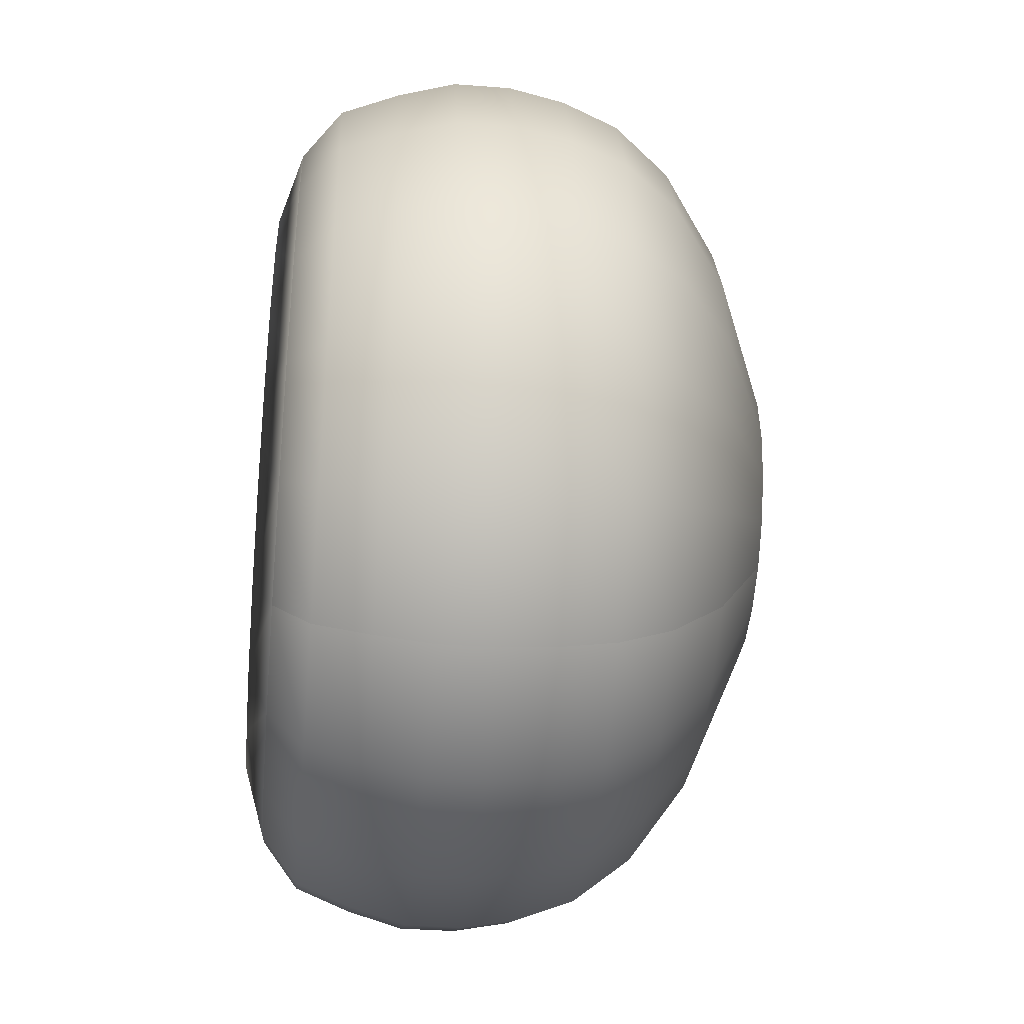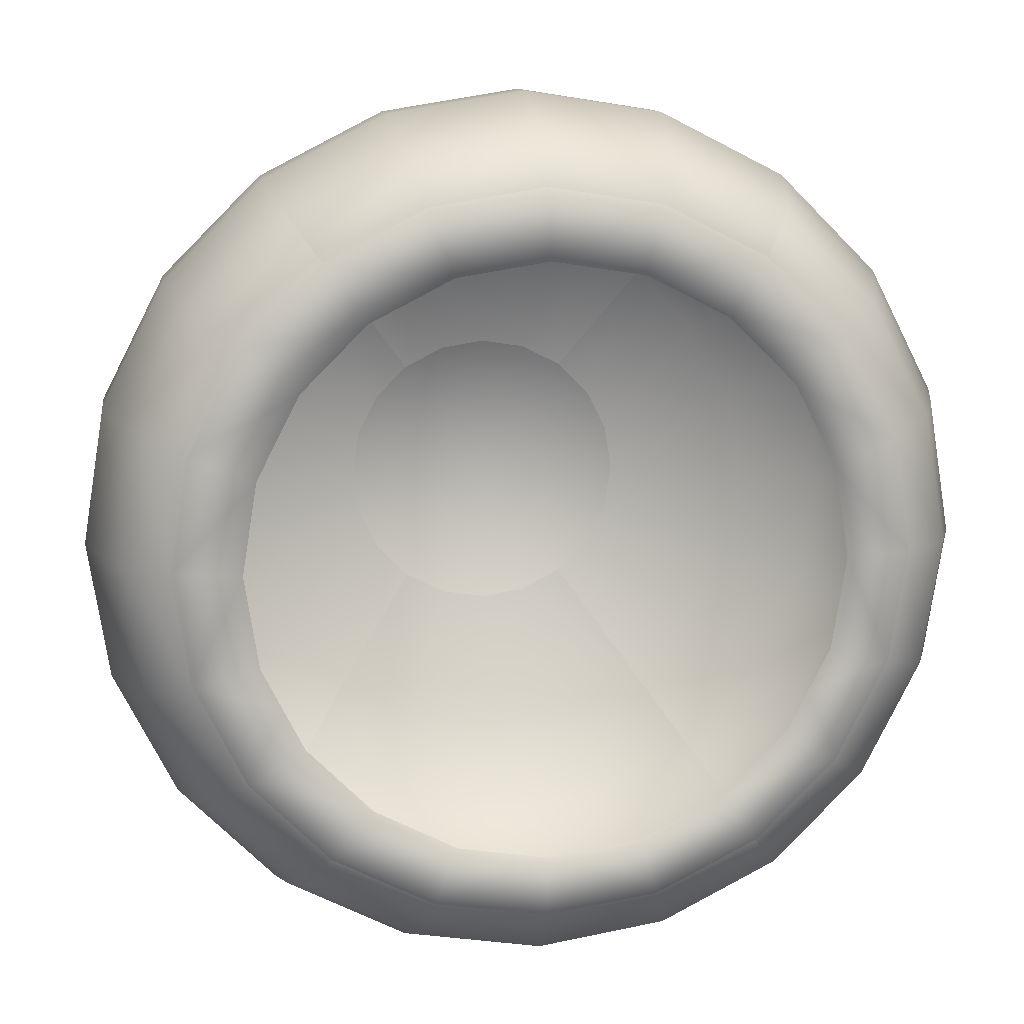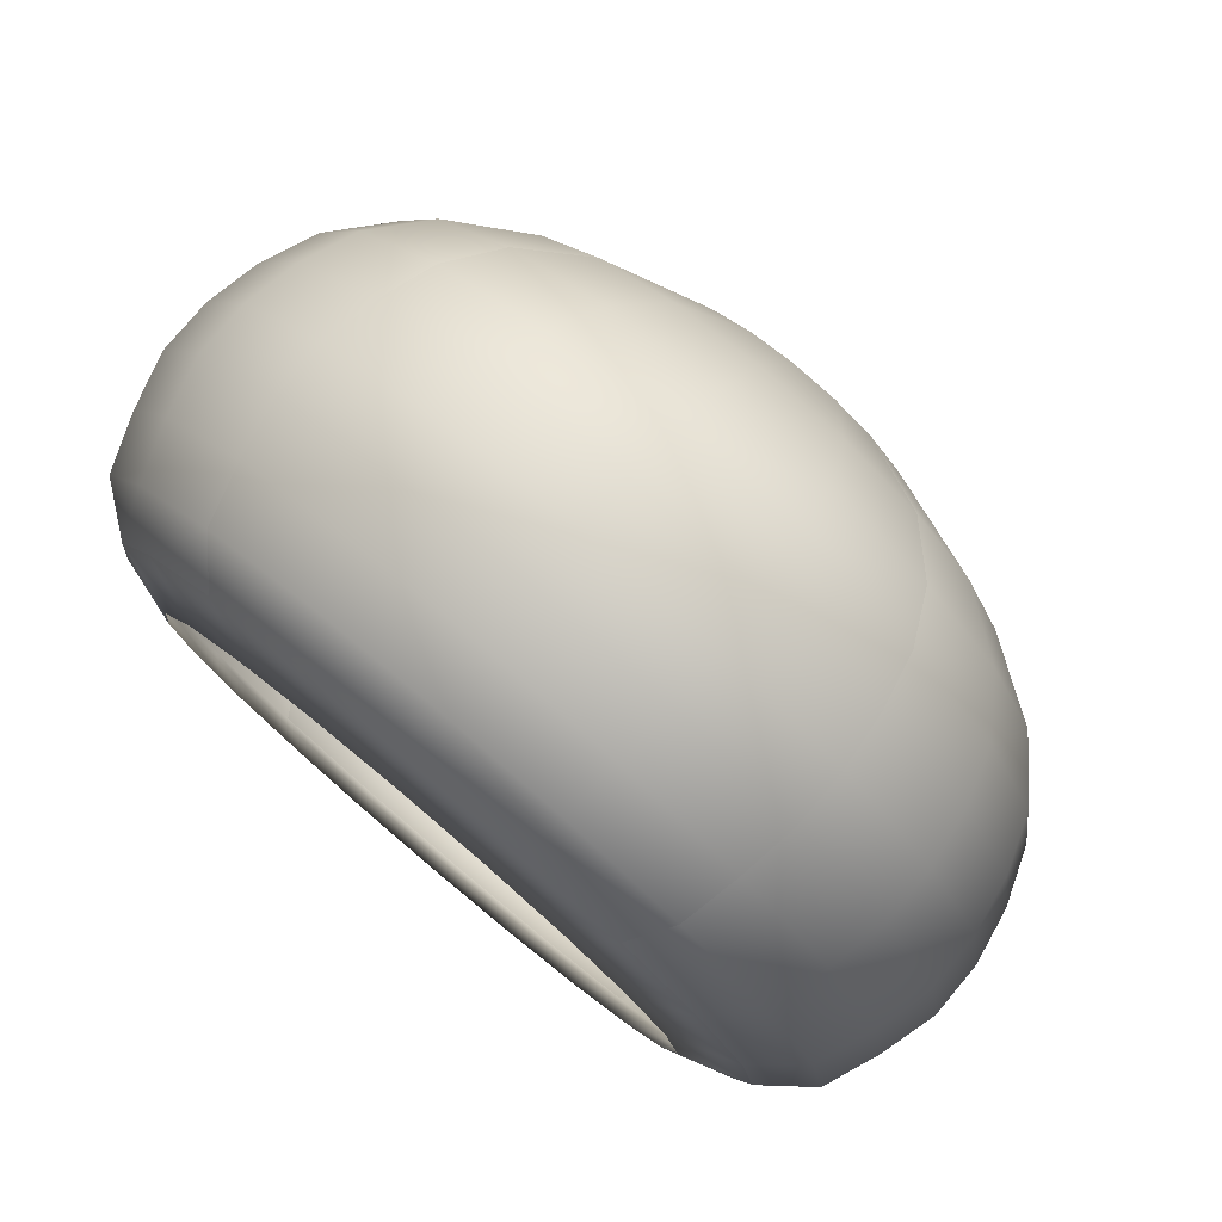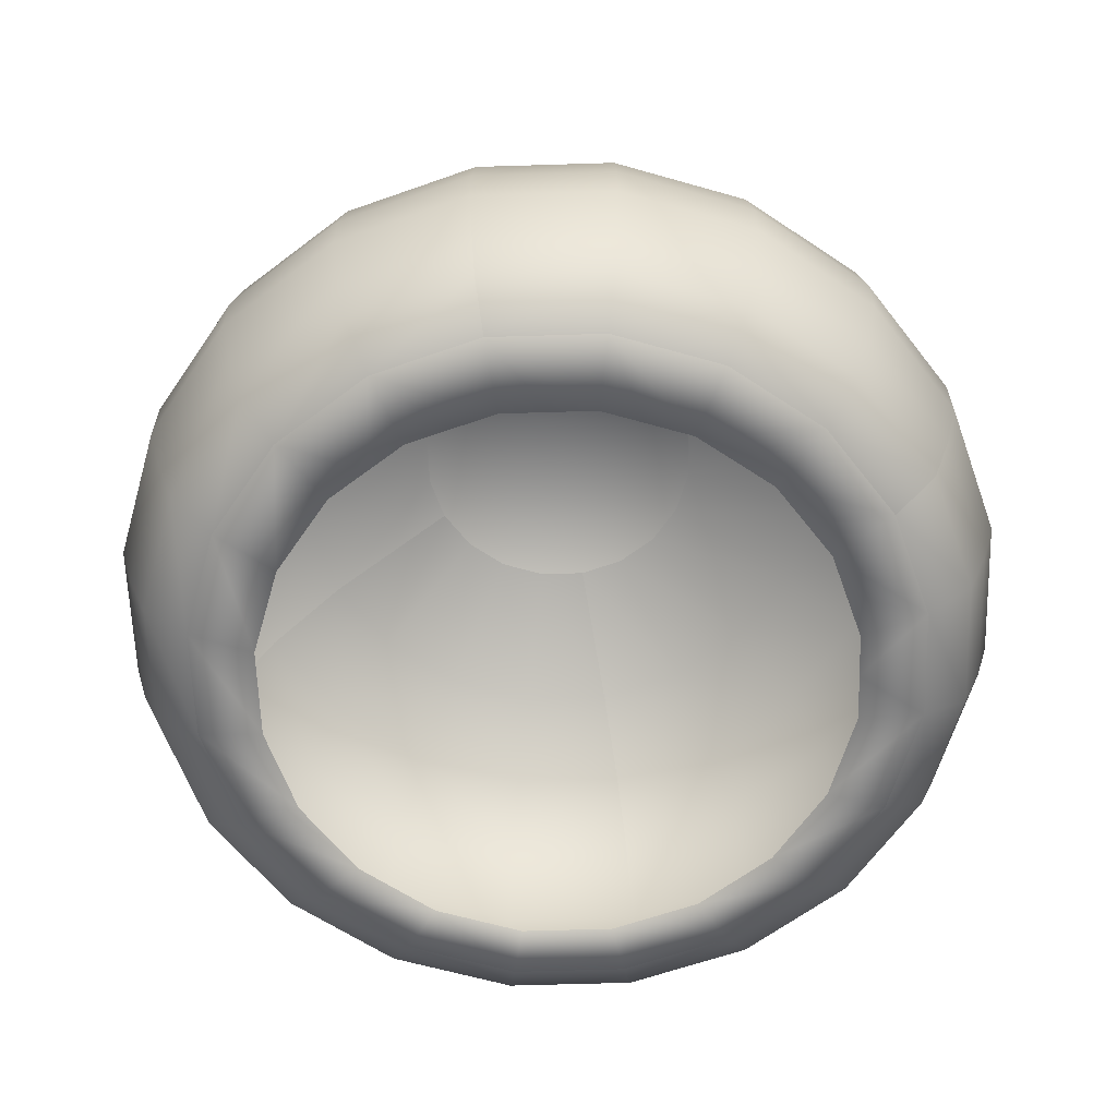
<metadata>
{"format":"obj","ext":"obj","renderer":"f3d","projection":"perspective","resolution":1024,"background":"white","views":[{"elev":-38.1,"azim":-95.5,"up":"+Y"},{"elev":11.8,"azim":171.9,"up":"+Y"},{"elev":78.4,"azim":-140.0,"up":"+Y"},{"elev":-62.0,"azim":-25.2,"up":"+Z"}]}
</metadata>
<code>
v 0.1364 0.04431 0.4809
v 0.116 0.08428 0.4809
v 0.01319 0.003868 0.5
v 0.08428 0.116 0.4809
v 0.04431 0.1364 0.4809
v 0 0.1434 0.4809
v -0.04431 0.1364 0.4809
v -0.08428 0.116 0.4809
v -0.116 0.08428 0.4809
v -0.1364 0.04431 0.4809
v -0.1434 -1.3e-07 0.4809
v -0.1364 -0.04431 0.4809
v -0.116 -0.08428 0.4809
v -0.08428 -0.116 0.4809
v -0.04431 -0.1364 0.4809
v 0 -0.1434 0.4809
v 0.04431 -0.1364 0.4809
v 0.08428 -0.116 0.4809
v 0.116 -0.08428 0.4809
v 0.1364 -0.04431 0.4809
v 0.1434 -1.3e-07 0.4809
v 0.3277 0.1065 0.02082
v 0.2788 0.2025 0.02082
v 0.3147 0.2287 0.05566
v 0.37 0.1202 0.05566
v 0.2025 0.2788 0.02082
v 0.2287 0.3147 0.05566
v 0.2025 0.2788 0.02082
v 0.1065 0.3277 0.02082
v 0.1202 0.37 0.05566
v 0.2287 0.3147 0.05566
v 0 0.3446 0.02082
v 0 0.389 0.05566
v -0.1065 0.3277 0.02082
v -0.1202 0.37 0.05566
v -0.2025 0.2788 0.02082
v -0.2287 0.3147 0.05566
v -0.2025 0.2788 0.02082
v -0.2788 0.2025 0.02082
v -0.3147 0.2287 0.05566
v -0.2287 0.3147 0.05566
v -0.3277 0.1065 0.02082
v -0.37 0.1202 0.05566
v -0.3446 -1.3e-07 0.02082
v -0.389 -1.3e-07 0.05566
v -0.3277 -0.1065 0.02082
v -0.37 -0.1202 0.05566
v -0.2788 -0.2025 0.02082
v -0.3147 -0.2287 0.05566
v -0.2025 -0.2788 0.02082
v -0.2287 -0.3147 0.05566
v -0.2025 -0.2788 0.02082
v -0.1065 -0.3277 0.02082
v -0.1202 -0.37 0.05566
v -0.2287 -0.3147 0.05566
v 0 -0.3446 0.02082
v 0 -0.389 0.05566
v 0.1065 -0.3277 0.02082
v 0.1202 -0.37 0.05566
v 0.2025 -0.2788 0.02082
v 0.2287 -0.3147 0.05566
v 0.2025 -0.2788 0.02082
v 0.2788 -0.2025 0.02082
v 0.3147 -0.2287 0.05566
v 0.2287 -0.3147 0.05566
v 0.3277 -0.1065 0.02082
v 0.37 -0.1202 0.05566
v 0.3446 -1.3e-07 0.02082
v 0.389 -1.3e-07 0.05566
v 0.3313 0.2407 0.1088
v 0.3895 0.1265 0.1088
v 0.2407 0.3313 0.1088
v 0.1265 0.3895 0.1088
v 0.2407 0.3313 0.1088
v 0 0.4095 0.1088
v -0.1265 0.3895 0.1088
v -0.2407 0.3313 0.1088
v -0.3313 0.2407 0.1088
v -0.2407 0.3313 0.1088
v -0.3895 0.1265 0.1088
v -0.4095 -1.3e-07 0.1088
v -0.3895 -0.1265 0.1088
v -0.3313 -0.2407 0.1088
v -0.2407 -0.3313 0.1088
v -0.1265 -0.3895 0.1088
v -0.2407 -0.3313 0.1088
v 0 -0.4095 0.1088
v 0.1265 -0.3895 0.1088
v 0.2407 -0.3313 0.1088
v 0.3313 -0.2407 0.1088
v 0.2407 -0.3313 0.1088
v 0.3895 -0.1265 0.1088
v 0.4095 -1.3e-07 0.1088
v 0.3431 0.2493 0.162
v 0.4034 0.1311 0.162
v 0.2493 0.3431 0.162
v 0.1311 0.4034 0.162
v 0.2493 0.3431 0.162
v 0 0.4241 0.162
v -0.1311 0.4034 0.162
v -0.2493 0.3431 0.162
v -0.3431 0.2493 0.162
v -0.2493 0.3431 0.162
v -0.4034 0.1311 0.162
v -0.4241 -1.3e-07 0.162
v -0.4034 -0.1311 0.162
v -0.3431 -0.2493 0.162
v -0.2493 -0.3431 0.162
v -0.1311 -0.4034 0.162
v -0.2493 -0.3431 0.162
v 0 -0.4241 0.162
v 0.1311 -0.4034 0.162
v 0.2493 -0.3431 0.162
v 0.3431 -0.2493 0.162
v 0.2493 -0.3431 0.162
v 0.4034 -0.1311 0.162
v 0.4241 -1.3e-07 0.162
v 0.3431 0.2493 0.2151
v 0.4034 0.1311 0.2151
v 0.2493 0.3431 0.2151
v 0.1311 0.4034 0.2151
v 0.2493 0.3431 0.2151
v 0 0.4241 0.2151
v -0.1311 0.4034 0.2151
v -0.2493 0.3431 0.2151
v -0.3431 0.2493 0.2151
v -0.2493 0.3431 0.2151
v -0.4034 0.1311 0.2151
v -0.4241 -1.3e-07 0.2151
v -0.4034 -0.1311 0.2151
v -0.3431 -0.2493 0.2151
v -0.2493 -0.3431 0.2151
v -0.1311 -0.4034 0.2151
v -0.2493 -0.3431 0.2151
v 0 -0.4241 0.2151
v 0.1311 -0.4034 0.2151
v 0.2493 -0.3431 0.2151
v 0.3431 -0.2493 0.2151
v 0.2493 -0.3431 0.2151
v 0.4034 -0.1311 0.2151
v 0.4241 -1.3e-07 0.2151
v 0.3349 0.2433 0.2683
v 0.3936 0.1279 0.2683
v 0.2433 0.3349 0.2683
v 0.1279 0.3936 0.2683
v 0.2433 0.3349 0.2683
v 0 0.4139 0.2683
v -0.1279 0.3936 0.2683
v -0.2433 0.3349 0.2683
v -0.3349 0.2433 0.2683
v -0.2433 0.3349 0.2683
v -0.3936 0.1279 0.2683
v -0.4139 -1.3e-07 0.2683
v -0.3936 -0.1279 0.2683
v -0.3349 -0.2433 0.2683
v -0.2433 -0.3349 0.2683
v -0.1279 -0.3936 0.2683
v -0.2433 -0.3349 0.2683
v 0 -0.4139 0.2683
v 0.1279 -0.3936 0.2683
v 0.2433 -0.3349 0.2683
v 0.3349 -0.2433 0.2683
v 0.2433 -0.3349 0.2683
v 0.3936 -0.1279 0.2683
v 0.4139 -1.3e-07 0.2683
v 0.3183 0.2313 0.3214
v 0.3742 0.1216 0.3214
v 0.2313 0.3183 0.3214
v 0.1216 0.3742 0.3214
v 0.2313 0.3183 0.3214
v 0 0.3934 0.3214
v -0.1216 0.3742 0.3214
v -0.2313 0.3183 0.3214
v -0.3183 0.2313 0.3214
v -0.2313 0.3183 0.3214
v -0.3742 0.1216 0.3214
v -0.3934 -1.3e-07 0.3214
v -0.3742 -0.1216 0.3214
v -0.3183 -0.2313 0.3214
v -0.2313 -0.3183 0.3214
v -0.1216 -0.3742 0.3214
v -0.2313 -0.3183 0.3214
v 0 -0.3934 0.3214
v 0.1216 -0.3742 0.3214
v 0.2313 -0.3183 0.3214
v 0.3183 -0.2313 0.3214
v 0.2313 -0.3183 0.3214
v 0.3742 -0.1216 0.3214
v 0.3934 -1.3e-07 0.3214
v 0.284 0.2063 0.3746
v 0.3338 0.1085 0.3746
v 0.2063 0.284 0.3746
v 0.1085 0.3338 0.3746
v 0.2063 0.284 0.3746
v 0 0.351 0.3746
v -0.1085 0.3338 0.3746
v -0.2063 0.284 0.3746
v -0.284 0.2063 0.3746
v -0.2063 0.284 0.3746
v -0.3338 0.1085 0.3746
v -0.351 -1.3e-07 0.3746
v -0.3338 -0.1085 0.3746
v -0.284 -0.2063 0.3746
v -0.2063 -0.284 0.3746
v -0.1085 -0.3338 0.3746
v -0.2063 -0.284 0.3746
v 0 -0.351 0.3746
v 0.1085 -0.3338 0.3746
v 0.2063 -0.284 0.3746
v 0.284 -0.2063 0.3746
v 0.2063 -0.284 0.3746
v 0.3338 -0.1085 0.3746
v 0.351 -1.3e-07 0.3746
v 0.2225 0.1616 0.4277
v 0.2615 0.08497 0.4277
v 0.1616 0.2225 0.4277
v 0.08498 0.2615 0.4277
v 0.1616 0.2225 0.4277
v 0 0.275 0.4277
v -0.08498 0.2615 0.4277
v -0.1616 0.2225 0.4277
v -0.2225 0.1616 0.4277
v -0.1616 0.2225 0.4277
v -0.2615 0.08497 0.4277
v -0.275 -1.3e-07 0.4277
v -0.2615 -0.08498 0.4277
v -0.2225 -0.1616 0.4277
v -0.1616 -0.2225 0.4277
v -0.08498 -0.2615 0.4277
v -0.1616 -0.2225 0.4277
v 0 -0.275 0.4277
v 0.08498 -0.2615 0.4277
v 0.1616 -0.2225 0.4277
v 0.2225 -0.1616 0.4277
v 0.1616 -0.2225 0.4277
v 0.2615 -0.08498 0.4277
v 0.275 -1.3e-07 0.4277
v 0.116 0.08428 0.4809
v 0.1364 0.04431 0.4809
v 0.08428 0.116 0.4809
v 0.04431 0.1364 0.4809
v 0.08428 0.116 0.4809
v 0 0.1434 0.4809
v -0.04431 0.1364 0.4809
v -0.08428 0.116 0.4809
v -0.116 0.08428 0.4809
v -0.08428 0.116 0.4809
v -0.1364 0.04431 0.4809
v -0.1434 -1.3e-07 0.4809
v -0.1364 -0.04431 0.4809
v -0.116 -0.08428 0.4809
v -0.08428 -0.116 0.4809
v -0.04431 -0.1364 0.4809
v -0.08428 -0.116 0.4809
v 0 -0.1434 0.4809
v 0.04431 -0.1364 0.4809
v 0.08428 -0.116 0.4809
v 0.116 -0.08428 0.4809
v 0.08428 -0.116 0.4809
v 0.1364 -0.04431 0.4809
v 0.1434 -1.3e-07 0.4809
v 0.2662 0.0865 0.001137
v 0.2472 0.1238 0.001137
v 0.2265 0.1645 0.001137
v 0.2788 0.2025 0.02082
v 0.3277 0.1065 0.02082
v 0.1955 0.1955 0.001137
v 0.1645 0.2265 0.001137
v 0.2025 0.2788 0.02082
v 0.1268 0.2457 0.001137
v 0.0865 0.2662 0.001137
v 0.1065 0.3277 0.02082
v 0.04365 0.273 0.001137
v 0 0.2799 0.001137
v 0 0.3446 0.02082
v -0.04138 0.2734 0.001137
v -0.0865 0.2662 0.001137
v -0.1065 0.3277 0.02082
v -0.1269 0.2456 0.001137
v -0.1645 0.2265 0.001137
v -0.2025 0.2788 0.02082
v -0.1967 0.1943 0.001137
v -0.2265 0.1645 0.001137
v -0.2788 0.2025 0.02082
v -0.2468 0.1247 0.001137
v -0.2662 0.0865 0.001137
v -0.3277 0.1065 0.02082
v -0.2731 0.04294 0.001137
v -0.2799 -1.3e-07 0.001137
v -0.3446 -1.3e-07 0.02082
v -0.2724 -0.04776 0.001137
v -0.2662 -0.0865 0.001137
v -0.3277 -0.1065 0.02082
v -0.2454 -0.1274 0.001137
v -0.2265 -0.1645 0.001137
v -0.2788 -0.2025 0.02082
v -0.1953 -0.1957 0.001137
v -0.1645 -0.2265 0.001137
v -0.2025 -0.2788 0.02082
v -0.125 -0.2466 0.001137
v -0.0865 -0.2662 0.001137
v -0.1065 -0.3277 0.02082
v -0.04515 -0.2728 0.001137
v 0 -0.2799 0.001137
v 0 -0.3446 0.02082
v 0.04229 -0.2732 0.001137
v 0.0865 -0.2662 0.001137
v 0.1065 -0.3277 0.02082
v 0.1238 -0.2472 0.001137
v 0.1645 -0.2265 0.001137
v 0.2025 -0.2788 0.02082
v 0.1948 -0.1962 0.001137
v 0.2265 -0.1645 0.001137
v 0.2788 -0.2025 0.02082
v 0.2456 -0.1269 0.001137
v 0.2662 -0.0865 0.001137
v 0.3277 -0.1065 0.02082
v 0.2724 -0.04727 0.001137
v 0.2799 -1.3e-07 0.001137
v 0.3446 -1.3e-07 0.02082
v 0.2735 0.04067 0.001137
f 1 2 3
f 2 4 3
f 4 5 3
f 5 6 3
f 6 7 3
f 7 8 3
f 8 9 3
f 9 10 3
f 10 11 3
f 11 12 3
f 12 13 3
f 13 14 3
f 14 15 3
f 15 16 3
f 16 17 3
f 17 18 3
f 18 19 3
f 19 20 3
f 20 21 3
f 21 1 3
f 22 23 24
f 22 24 25
f 23 26 27
f 23 27 24
f 28 29 30
f 28 30 31
f 29 32 33
f 29 33 30
f 32 34 35
f 32 35 33
f 34 36 37
f 34 37 35
f 38 39 40
f 38 40 41
f 39 42 43
f 39 43 40
f 42 44 45
f 42 45 43
f 44 46 47
f 44 47 45
f 46 48 49
f 46 49 47
f 48 50 51
f 48 51 49
f 52 53 54
f 52 54 55
f 53 56 57
f 53 57 54
f 56 58 59
f 56 59 57
f 58 60 61
f 58 61 59
f 62 63 64
f 62 64 65
f 63 66 67
f 63 67 64
f 66 68 69
f 66 69 67
f 68 22 25
f 68 25 69
f 25 24 70
f 25 70 71
f 24 27 72
f 24 72 70
f 31 30 73
f 31 73 74
f 30 33 75
f 30 75 73
f 33 35 76
f 33 76 75
f 35 37 77
f 35 77 76
f 41 40 78
f 41 78 79
f 40 43 80
f 40 80 78
f 43 45 81
f 43 81 80
f 45 47 82
f 45 82 81
f 47 49 83
f 47 83 82
f 49 51 84
f 49 84 83
f 55 54 85
f 55 85 86
f 54 57 87
f 54 87 85
f 57 59 88
f 57 88 87
f 59 61 89
f 59 89 88
f 65 64 90
f 65 90 91
f 64 67 92
f 64 92 90
f 67 69 93
f 67 93 92
f 69 25 71
f 69 71 93
f 71 70 94
f 71 94 95
f 70 72 96
f 70 96 94
f 74 73 97
f 74 97 98
f 73 75 99
f 73 99 97
f 75 76 100
f 75 100 99
f 76 77 101
f 76 101 100
f 79 78 102
f 79 102 103
f 78 80 104
f 78 104 102
f 80 81 105
f 80 105 104
f 81 82 106
f 81 106 105
f 82 83 107
f 82 107 106
f 83 84 108
f 83 108 107
f 86 85 109
f 86 109 110
f 85 87 111
f 85 111 109
f 87 88 112
f 87 112 111
f 88 89 113
f 88 113 112
f 91 90 114
f 91 114 115
f 90 92 116
f 90 116 114
f 92 93 117
f 92 117 116
f 93 71 95
f 93 95 117
f 95 94 118
f 95 118 119
f 94 96 120
f 94 120 118
f 98 97 121
f 98 121 122
f 97 99 123
f 97 123 121
f 99 100 124
f 99 124 123
f 100 101 125
f 100 125 124
f 103 102 126
f 103 126 127
f 102 104 128
f 102 128 126
f 104 105 129
f 104 129 128
f 105 106 130
f 105 130 129
f 106 107 131
f 106 131 130
f 107 108 132
f 107 132 131
f 110 109 133
f 110 133 134
f 109 111 135
f 109 135 133
f 111 112 136
f 111 136 135
f 112 113 137
f 112 137 136
f 115 114 138
f 115 138 139
f 114 116 140
f 114 140 138
f 116 117 141
f 116 141 140
f 117 95 119
f 117 119 141
f 119 118 142
f 119 142 143
f 118 120 144
f 118 144 142
f 122 121 145
f 122 145 146
f 121 123 147
f 121 147 145
f 123 124 148
f 123 148 147
f 124 125 149
f 124 149 148
f 127 126 150
f 127 150 151
f 126 128 152
f 126 152 150
f 128 129 153
f 128 153 152
f 129 130 154
f 129 154 153
f 130 131 155
f 130 155 154
f 131 132 156
f 131 156 155
f 134 133 157
f 134 157 158
f 133 135 159
f 133 159 157
f 135 136 160
f 135 160 159
f 136 137 161
f 136 161 160
f 139 138 162
f 139 162 163
f 138 140 164
f 138 164 162
f 140 141 165
f 140 165 164
f 141 119 143
f 141 143 165
f 143 142 166
f 143 166 167
f 142 144 168
f 142 168 166
f 146 145 169
f 146 169 170
f 145 147 171
f 145 171 169
f 147 148 172
f 147 172 171
f 148 149 173
f 148 173 172
f 151 150 174
f 151 174 175
f 150 152 176
f 150 176 174
f 152 153 177
f 152 177 176
f 153 154 178
f 153 178 177
f 154 155 179
f 154 179 178
f 155 156 180
f 155 180 179
f 158 157 181
f 158 181 182
f 157 159 183
f 157 183 181
f 159 160 184
f 159 184 183
f 160 161 185
f 160 185 184
f 163 162 186
f 163 186 187
f 162 164 188
f 162 188 186
f 164 165 189
f 164 189 188
f 165 143 167
f 165 167 189
f 167 166 190
f 167 190 191
f 166 168 192
f 166 192 190
f 170 169 193
f 170 193 194
f 169 171 195
f 169 195 193
f 171 172 196
f 171 196 195
f 172 173 197
f 172 197 196
f 175 174 198
f 175 198 199
f 174 176 200
f 174 200 198
f 176 177 201
f 176 201 200
f 177 178 202
f 177 202 201
f 178 179 203
f 178 203 202
f 179 180 204
f 179 204 203
f 182 181 205
f 182 205 206
f 181 183 207
f 181 207 205
f 183 184 208
f 183 208 207
f 184 185 209
f 184 209 208
f 187 186 210
f 187 210 211
f 186 188 212
f 186 212 210
f 188 189 213
f 188 213 212
f 189 167 191
f 189 191 213
f 191 190 214
f 191 214 215
f 190 192 216
f 190 216 214
f 194 193 217
f 194 217 218
f 193 195 219
f 193 219 217
f 195 196 220
f 195 220 219
f 196 197 221
f 196 221 220
f 199 198 222
f 199 222 223
f 198 200 224
f 198 224 222
f 200 201 225
f 200 225 224
f 201 202 226
f 201 226 225
f 202 203 227
f 202 227 226
f 203 204 228
f 203 228 227
f 206 205 229
f 206 229 230
f 205 207 231
f 205 231 229
f 207 208 232
f 207 232 231
f 208 209 233
f 208 233 232
f 211 210 234
f 211 234 235
f 210 212 236
f 210 236 234
f 212 213 237
f 212 237 236
f 213 191 215
f 213 215 237
f 215 214 238
f 215 238 239
f 214 216 240
f 214 240 238
f 218 217 241
f 218 241 242
f 217 219 243
f 217 243 241
f 219 220 244
f 219 244 243
f 220 221 245
f 220 245 244
f 223 222 246
f 223 246 247
f 222 224 248
f 222 248 246
f 224 225 249
f 224 249 248
f 225 226 250
f 225 250 249
f 226 227 251
f 226 251 250
f 227 228 252
f 227 252 251
f 230 229 253
f 230 253 254
f 229 231 255
f 229 255 253
f 231 232 256
f 231 256 255
f 232 233 257
f 232 257 256
f 235 234 258
f 235 258 259
f 234 236 260
f 234 260 258
f 236 237 261
f 236 261 260
f 237 215 239
f 237 239 261
f 266 264 265
f 264 266 263
f 263 266 262
f 265 268 269
f 268 265 267
f 267 265 264
f 269 271 272
f 271 269 268
f 271 268 270
f 272 274 275
f 274 272 271
f 274 271 273
f 274 278 275
f 278 274 277
f 277 274 276
f 277 281 278
f 281 277 280
f 280 277 279
f 280 284 281
f 284 280 282
f 284 282 283
f 283 287 284
f 287 283 285
f 287 285 286
f 286 290 287
f 290 286 288
f 290 288 289
f 289 293 290
f 293 289 291
f 293 291 292
f 294 293 292
f 293 294 296
f 296 294 295
f 297 296 295
f 296 297 298
f 296 298 299
f 300 299 298
f 299 300 301
f 299 301 302
f 303 302 301
f 302 303 304
f 302 304 305
f 308 306 307
f 306 308 304
f 304 308 305
f 311 309 310
f 309 311 307
f 307 311 308
f 314 312 313
f 312 314 310
f 310 314 311
f 317 315 316
f 315 317 314
f 315 314 313
f 317 319 320
f 319 317 318
f 318 317 316
f 320 262 266
f 262 320 321
f 321 320 319

</code>
